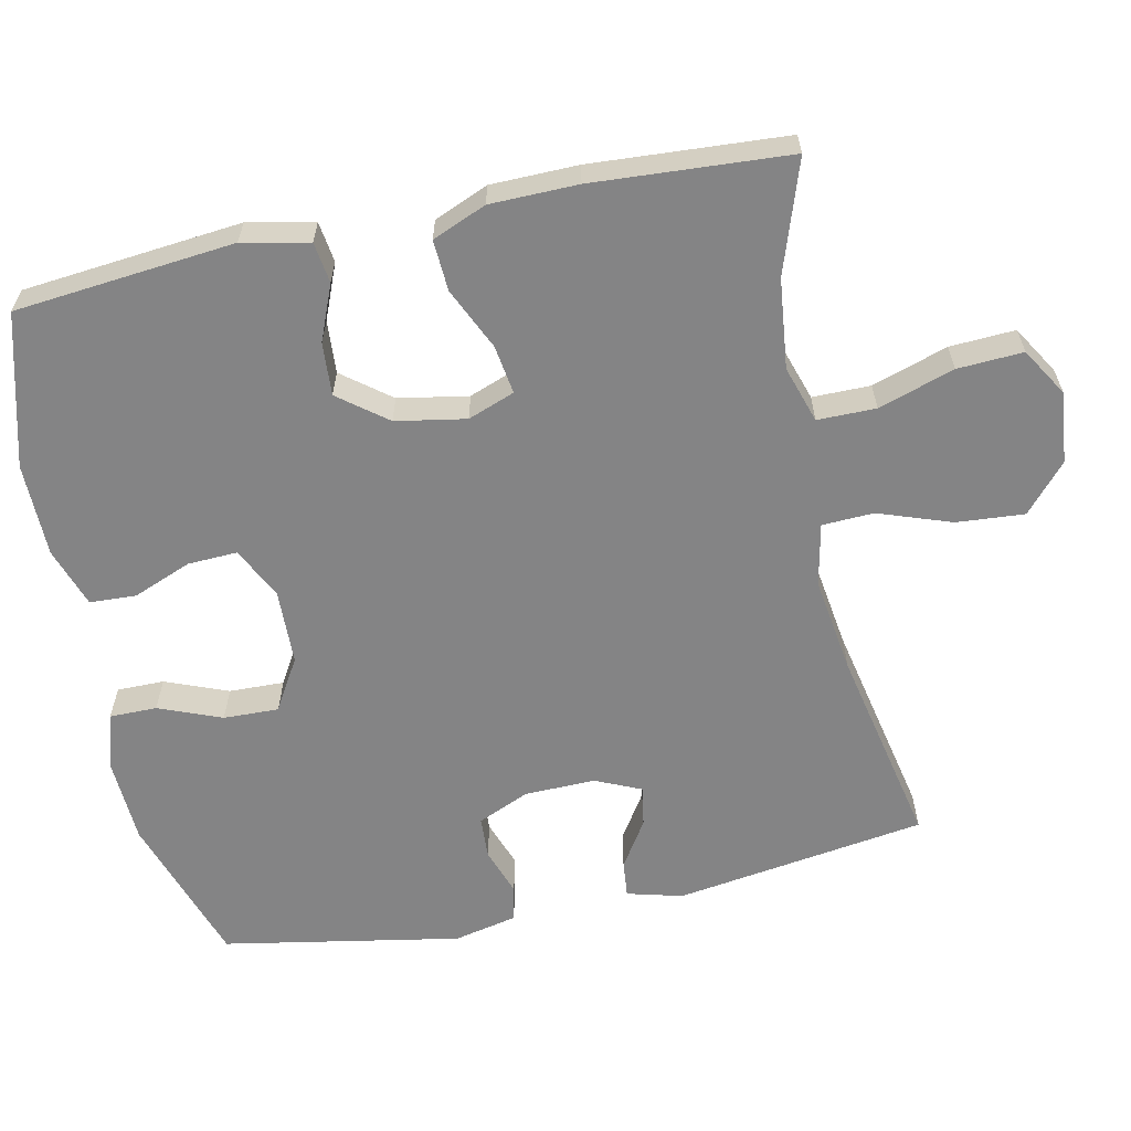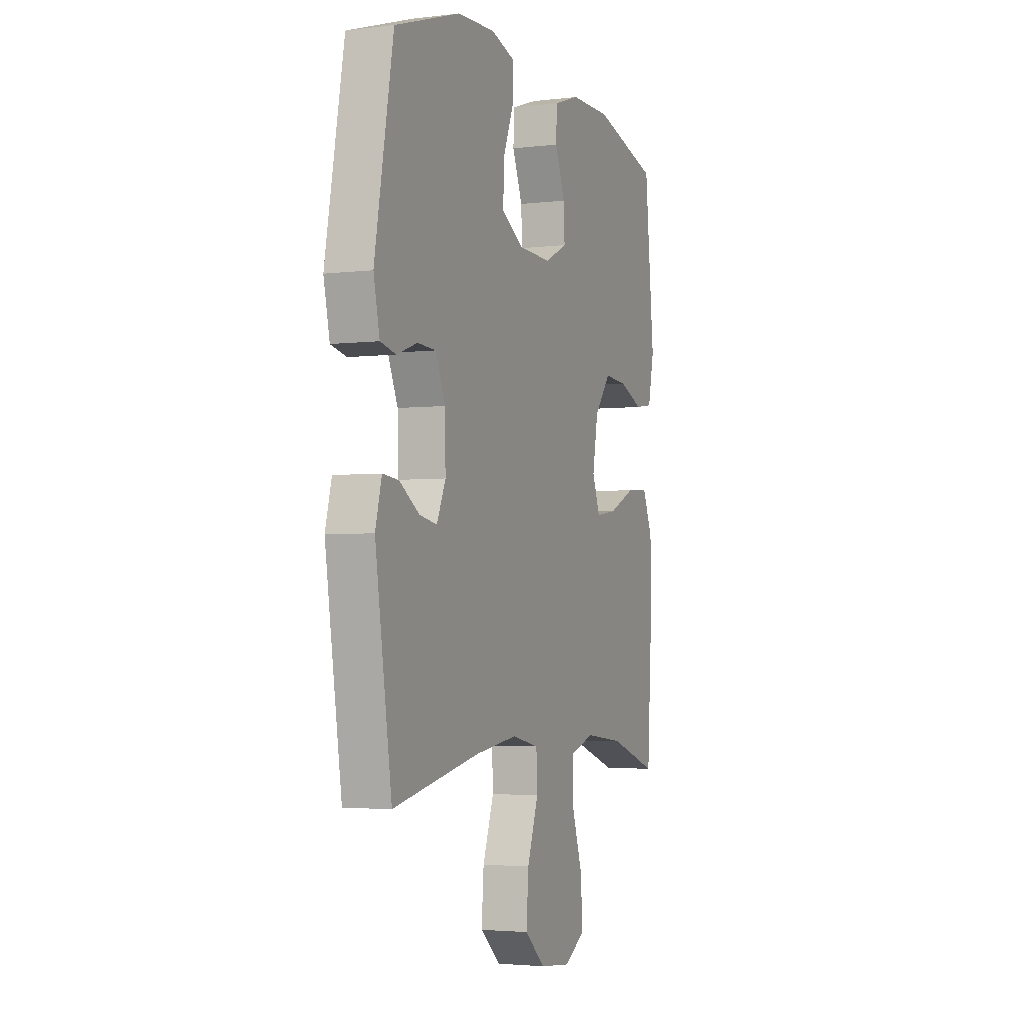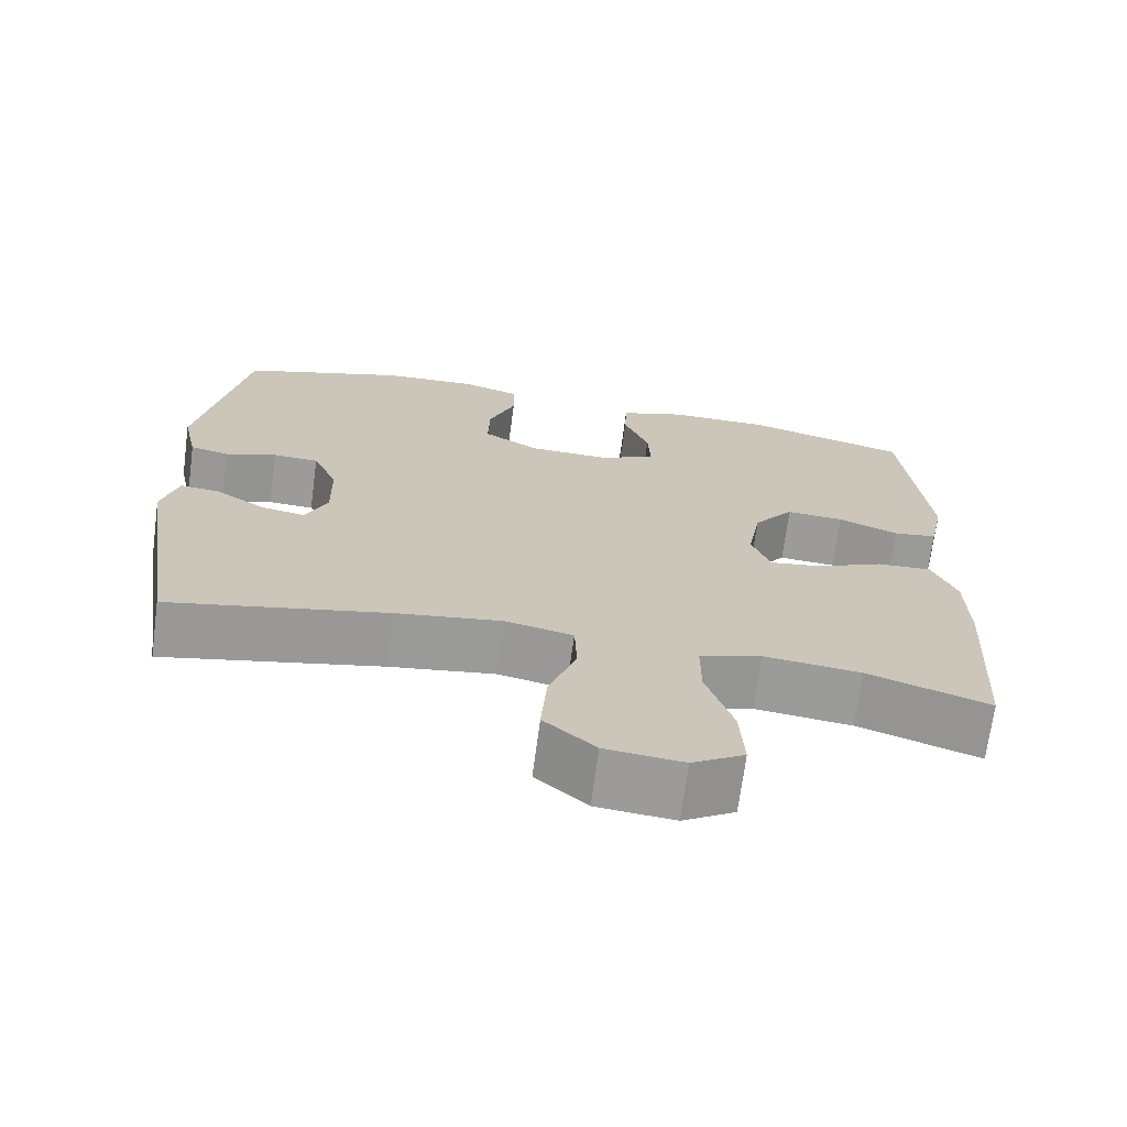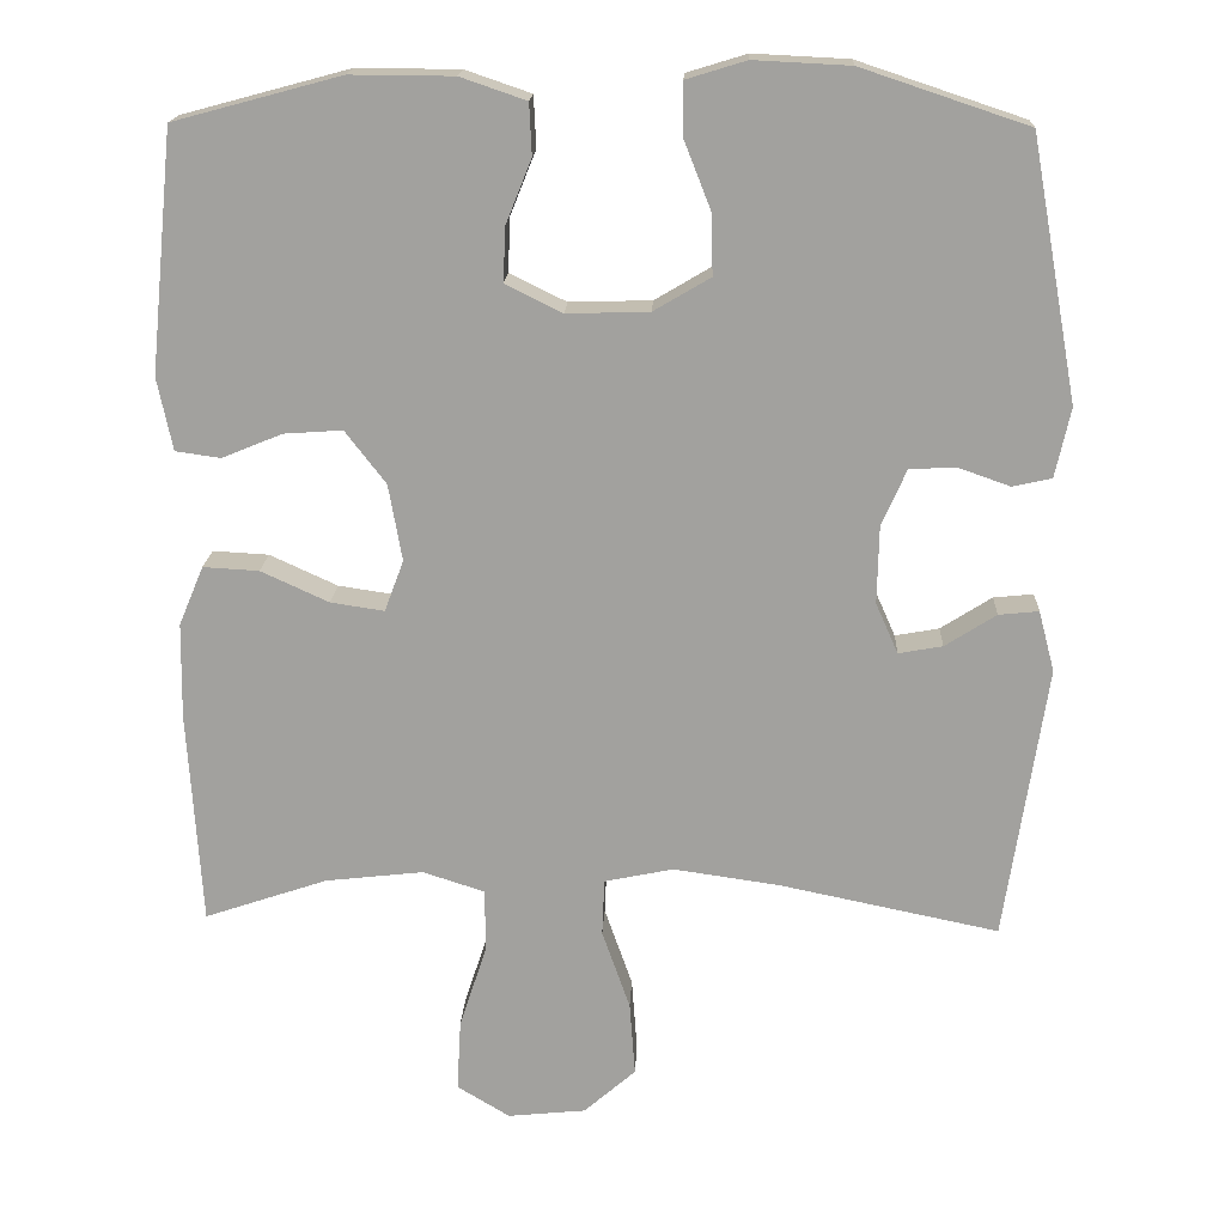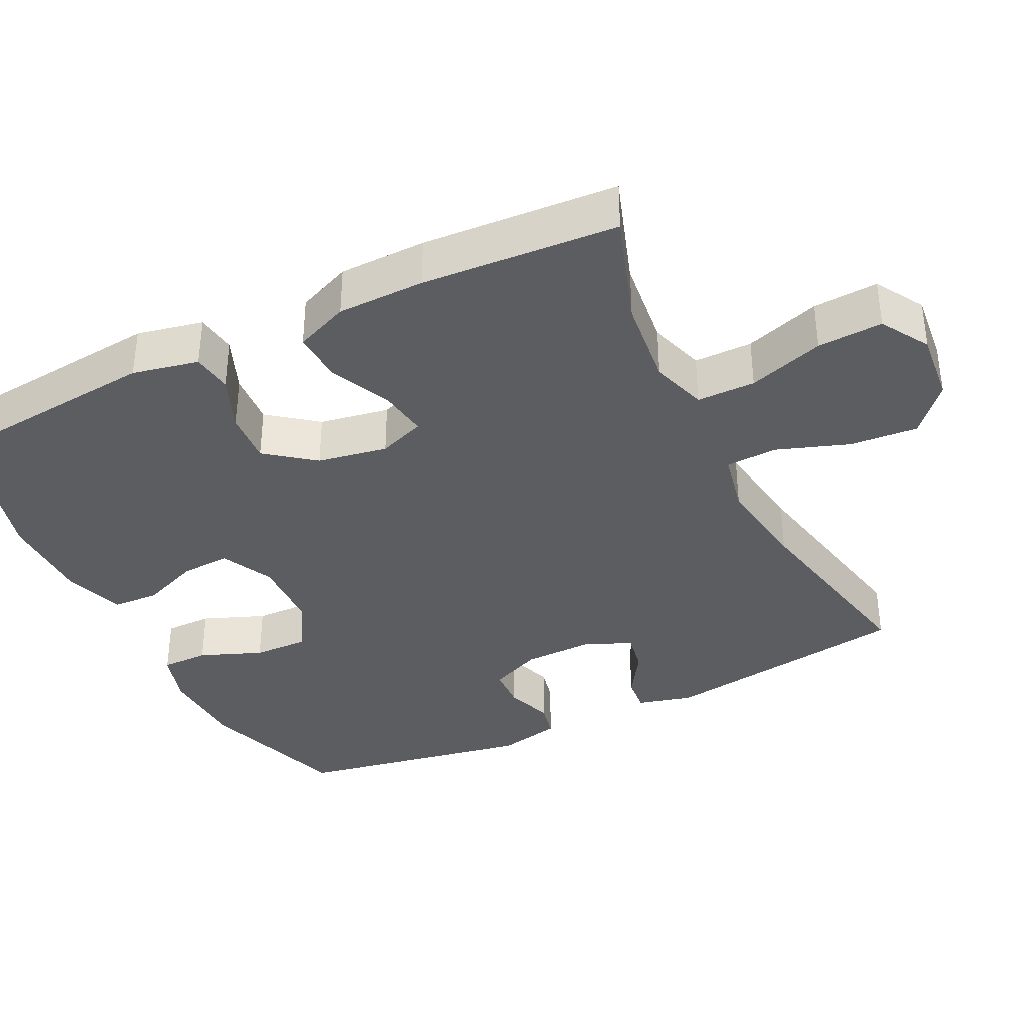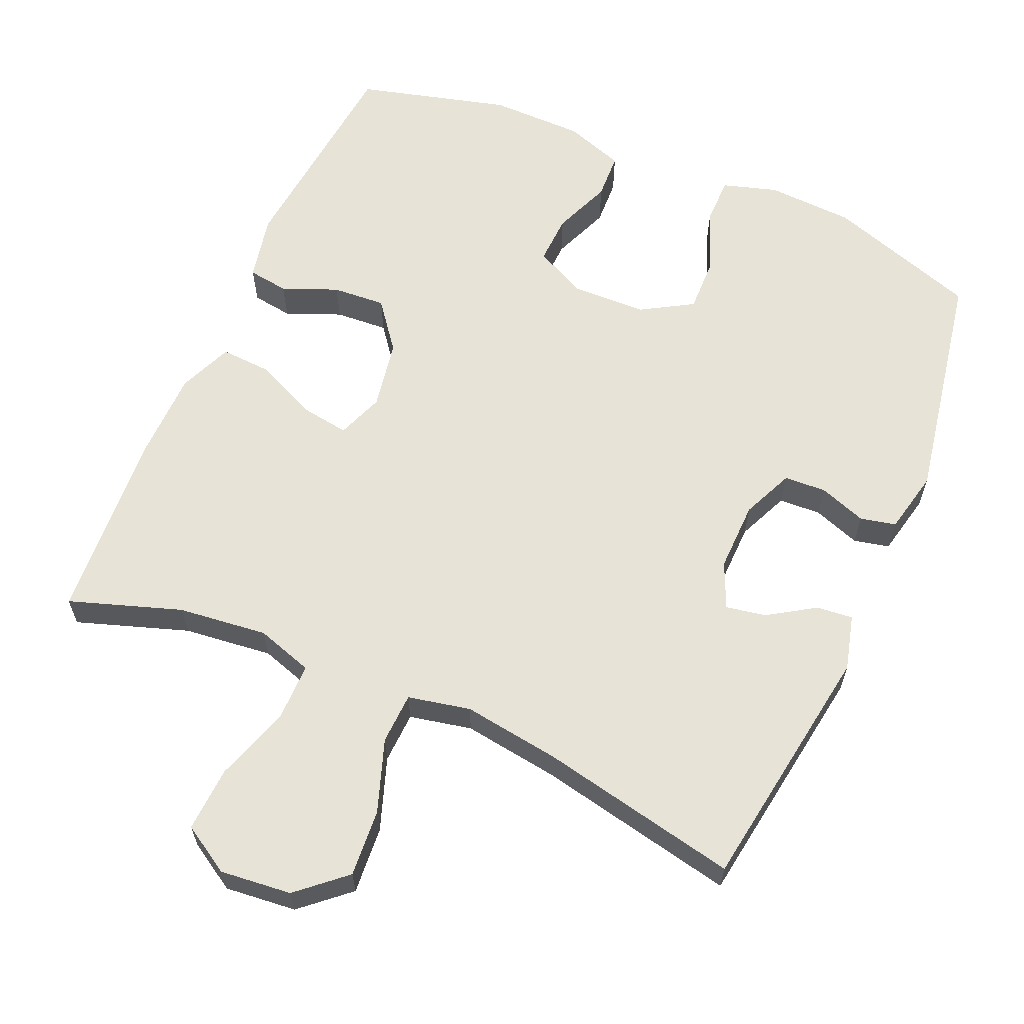
<metadata>
{"format":"obj","ext":"obj","renderer":"f3d","projection":"perspective","resolution":1024,"background":"white","views":[{"elev":-61.5,"azim":101.9,"up":"+Y"},{"elev":-3.3,"azim":-67.8,"up":"+Z"},{"elev":-69.9,"azim":-7.6,"up":"+Z"},{"elev":17.6,"azim":-177.4,"up":"+Z"},{"elev":-36.7,"azim":116.1,"up":"+Y"},{"elev":62.0,"azim":-156.5,"up":"+Y"}]}
</metadata>
<code>
v 0.5 0.07 0.5
v 0.53 0.07 0.199
v 0.511 0.07 0.108
v 0.455 0.07 0.1
v 0.379 0.07 0.131
v 0.306 0.07 0.136
v 0.255 0.07 0.07
v 0.238 0.07 -0.026
v 0.262 0.07 -0.09
v 0.329 0.07 -0.08
v 0.414 0.07 -0.041
v 0.484 0.07 -0.037
v 0.515 0.07 -0.111
v 0.517 0.07 -0.231
v 0.5 0.07 -0.5
v 0.346 0.07 -0.448
v 0.223 0.07 -0.434
v 0.145 0.07 -0.459
v 0.145 0.07 -0.539
v 0.179 0.07 -0.643
v 0.184 0.07 -0.733
v 0.118 0.07 -0.773
v 0.02 0.07 -0.763
v -0.045 0.07 -0.706
v -0.038 0.07 -0.613
v -0.003 0.07 -0.513
v -0.006 0.07 -0.442
v -0.092 0.07 -0.424
v -0.225 0.07 -0.443
v -0.5 0.07 -0.5
v -0.552 0.07 -0.155
v -0.532 0.07 -0.079
v -0.482 0.07 -0.084
v -0.418 0.07 -0.125
v -0.363 0.07 -0.135
v -0.335 0.07 -0.072
v -0.337 0.07 0.025
v -0.368 0.07 0.096
v -0.426 0.07 0.099
v -0.491 0.07 0.076
v -0.54 0.07 0.087
v -0.559 0.07 0.174
v -0.5 0.07 0.5
v -0.292 0.07 0.569
v -0.172 0.07 0.575
v -0.097 0.07 0.552
v -0.097 0.07 0.487
v -0.131 0.07 0.401
v -0.133 0.07 0.325
v -0.062 0.07 0.283
v 0.041 0.07 0.28
v 0.112 0.07 0.315
v 0.109 0.07 0.383
v 0.077 0.07 0.463
v 0.08 0.07 0.527
v 0.162 0.07 0.555
v 0.291 0.07 0.556
v 0.5 0 0.5
v 0.53 0 0.199
v 0.511 0 0.108
v 0.455 0 0.1
v 0.379 0 0.131
v 0.306 0 0.136
v 0.255 0 0.07
v 0.238 0 -0.026
v 0.262 0 -0.09
v 0.329 0 -0.08
v 0.414 0 -0.041
v 0.484 0 -0.037
v 0.515 0 -0.111
v 0.517 0 -0.231
v 0.5 0 -0.5
v 0.346 0 -0.448
v 0.223 0 -0.434
v 0.145 0 -0.459
v 0.145 0 -0.539
v 0.179 0 -0.643
v 0.184 0 -0.733
v 0.118 0 -0.773
v 0.02 0 -0.763
v -0.045 0 -0.706
v -0.038 0 -0.613
v -0.003 0 -0.513
v -0.006 0 -0.442
v -0.092 0 -0.424
v -0.225 0 -0.443
v -0.5 0 -0.5
v -0.552 0 -0.155
v -0.532 0 -0.079
v -0.482 0 -0.084
v -0.418 0 -0.125
v -0.363 0 -0.135
v -0.335 0 -0.072
v -0.337 0 0.025
v -0.368 0 0.096
v -0.426 0 0.099
v -0.491 0 0.076
v -0.54 0 0.087
v -0.559 0 0.174
v -0.5 0 0.5
v -0.292 0 0.569
v -0.172 0 0.575
v -0.097 0 0.552
v -0.097 0 0.487
v -0.131 0 0.401
v -0.133 0 0.325
v -0.062 0 0.283
v 0.041 0 0.28
v 0.112 0 0.315
v 0.109 0 0.383
v 0.077 0 0.463
v 0.08 0 0.527
v 0.162 0 0.555
v 0.291 0 0.556
f 3 4 5
f 2 3 5
f 1 2 5
f 57 1 5
f 56 57 5
f 55 56 5
f 54 55 5
f 53 54 5
f 52 53 5 6
f 51 52 6 7
f 50 51 7 8
f 49 50 8 9
f 46 47 48
f 45 46 48
f 44 45 48
f 43 44 48
f 42 43 48
f 41 42 48
f 40 41 48
f 39 40 48
f 38 39 48 49
f 37 38 49 9
f 32 33 34
f 31 32 34
f 30 31 34
f 29 30 34
f 28 29 34 35
f 27 28 35 36
f 24 25 26
f 23 24 26
f 22 23 26
f 21 22 26
f 20 21 26
f 19 20 26
f 18 19 26 27
f 36 37 9
f 27 36 9
f 18 27 9
f 17 18 9
f 14 15 16
f 13 14 16
f 12 13 16
f 11 12 16
f 10 11 16
f 9 10 16 17
f 62 61 60
f 62 60 59
f 62 59 58
f 62 58 114
f 62 114 113
f 62 113 112
f 62 112 111
f 62 111 110
f 63 62 110 109
f 64 63 109 108
f 65 64 108 107
f 66 65 107 106
f 105 104 103
f 105 103 102
f 105 102 101
f 105 101 100
f 105 100 99
f 105 99 98
f 105 98 97
f 105 97 96
f 106 105 96 95
f 66 106 95 94
f 91 90 89
f 91 89 88
f 91 88 87
f 91 87 86
f 92 91 86 85
f 93 92 85 84
f 83 82 81
f 83 81 80
f 83 80 79
f 83 79 78
f 83 78 77
f 83 77 76
f 84 83 76 75
f 66 94 93
f 66 93 84
f 66 84 75
f 66 75 74
f 73 72 71
f 73 71 70
f 73 70 69
f 73 69 68
f 73 68 67
f 74 73 67 66
f 1 58 59 2
f 2 59 60 3
f 3 60 61 4
f 4 61 62 5
f 5 62 63 6
f 6 63 64 7
f 7 64 65 8
f 8 65 66 9
f 9 66 67 10
f 10 67 68 11
f 11 68 69 12
f 12 69 70 13
f 13 70 71 14
f 14 71 72 15
f 15 72 73 16
f 16 73 74 17
f 17 74 75 18
f 18 75 76 19
f 19 76 77 20
f 20 77 78 21
f 21 78 79 22
f 22 79 80 23
f 23 80 81 24
f 24 81 82 25
f 25 82 83 26
f 26 83 84 27
f 27 84 85 28
f 28 85 86 29
f 29 86 87 30
f 30 87 88 31
f 31 88 89 32
f 32 89 90 33
f 33 90 91 34
f 34 91 92 35
f 35 92 93 36
f 36 93 94 37
f 37 94 95 38
f 38 95 96 39
f 39 96 97 40
f 40 97 98 41
f 41 98 99 42
f 42 99 100 43
f 43 100 101 44
f 44 101 102 45
f 45 102 103 46
f 46 103 104 47
f 47 104 105 48
f 48 105 106 49
f 49 106 107 50
f 50 107 108 51
f 51 108 109 52
f 52 109 110 53
f 53 110 111 54
f 54 111 112 55
f 55 112 113 56
f 56 113 114 57
f 57 114 58 1

</code>
